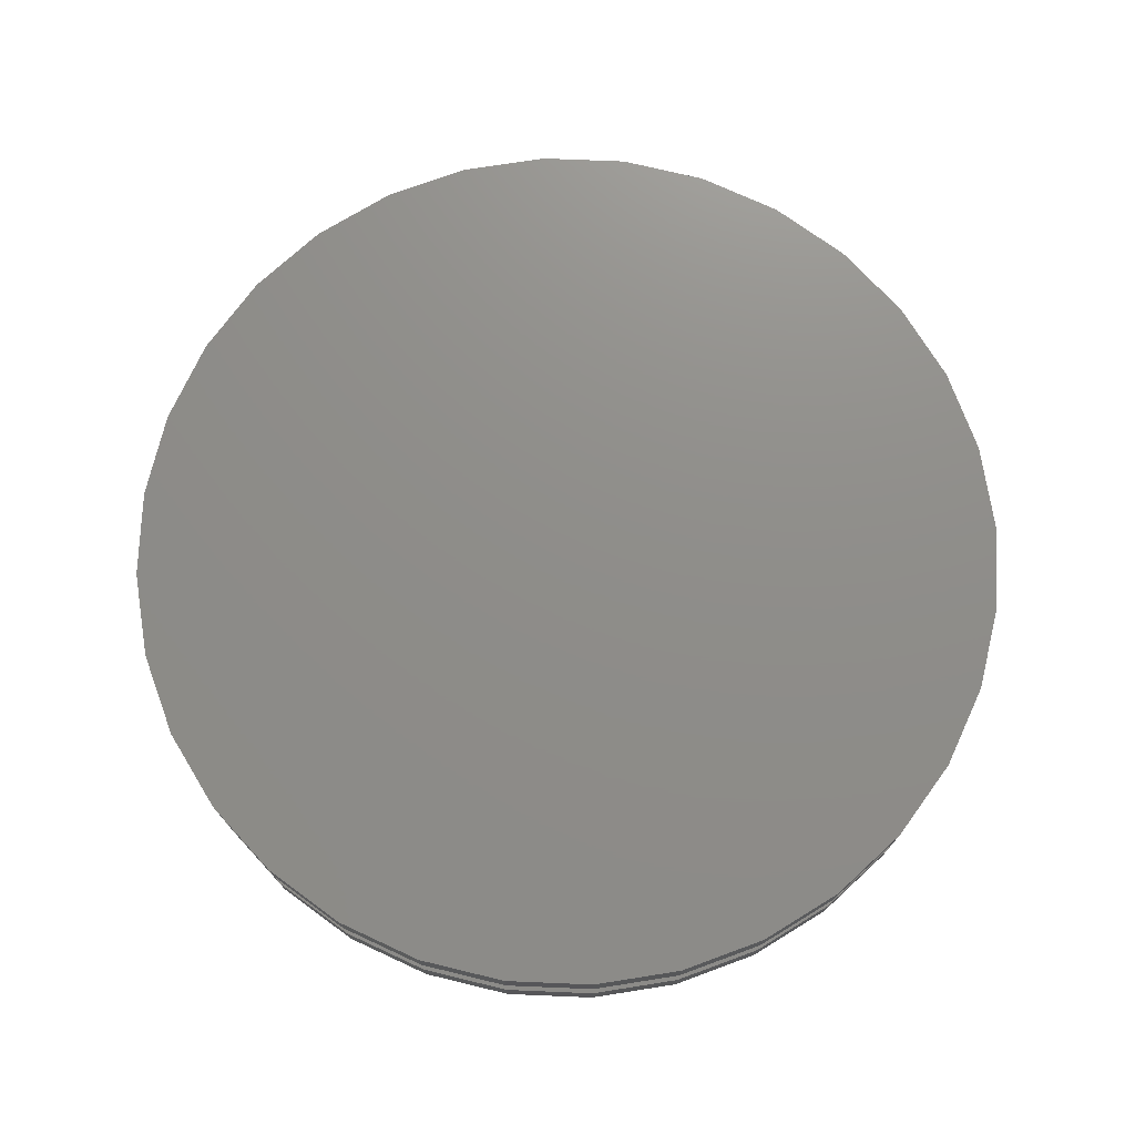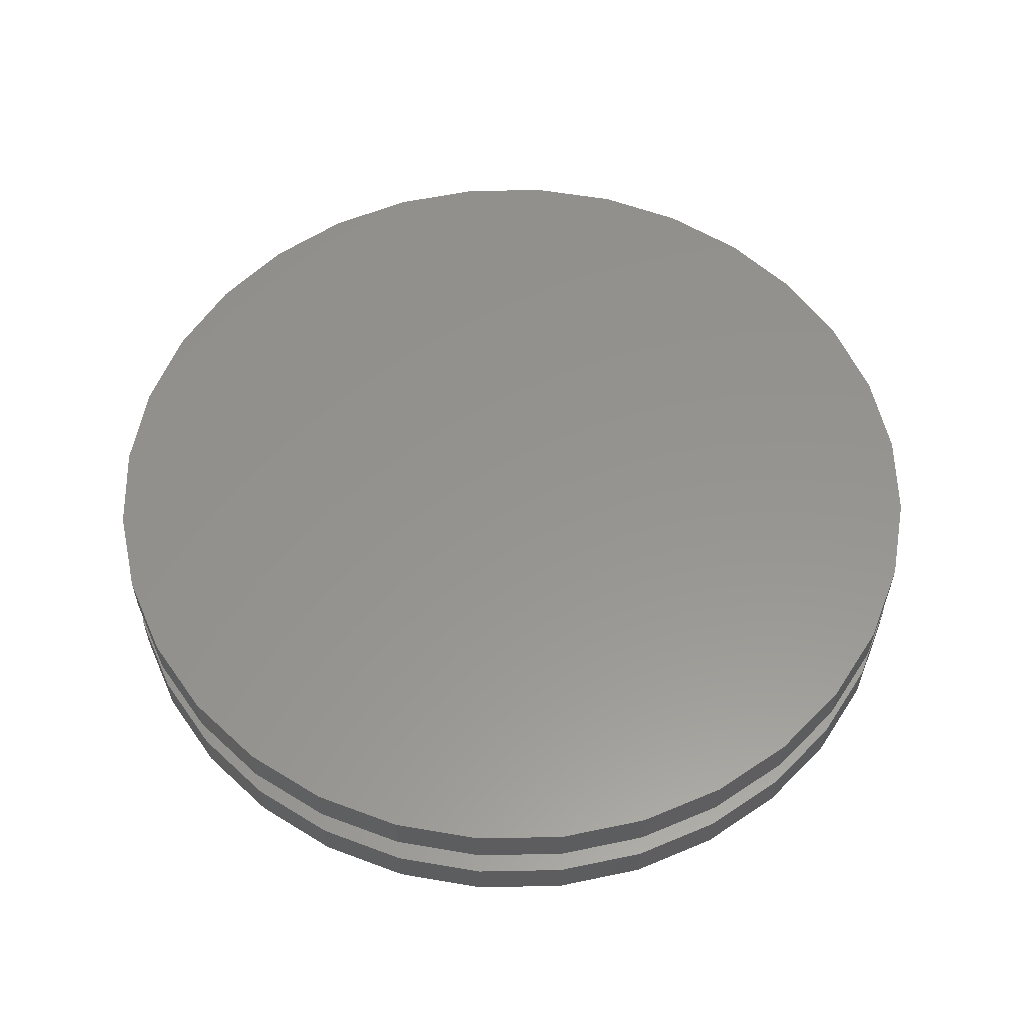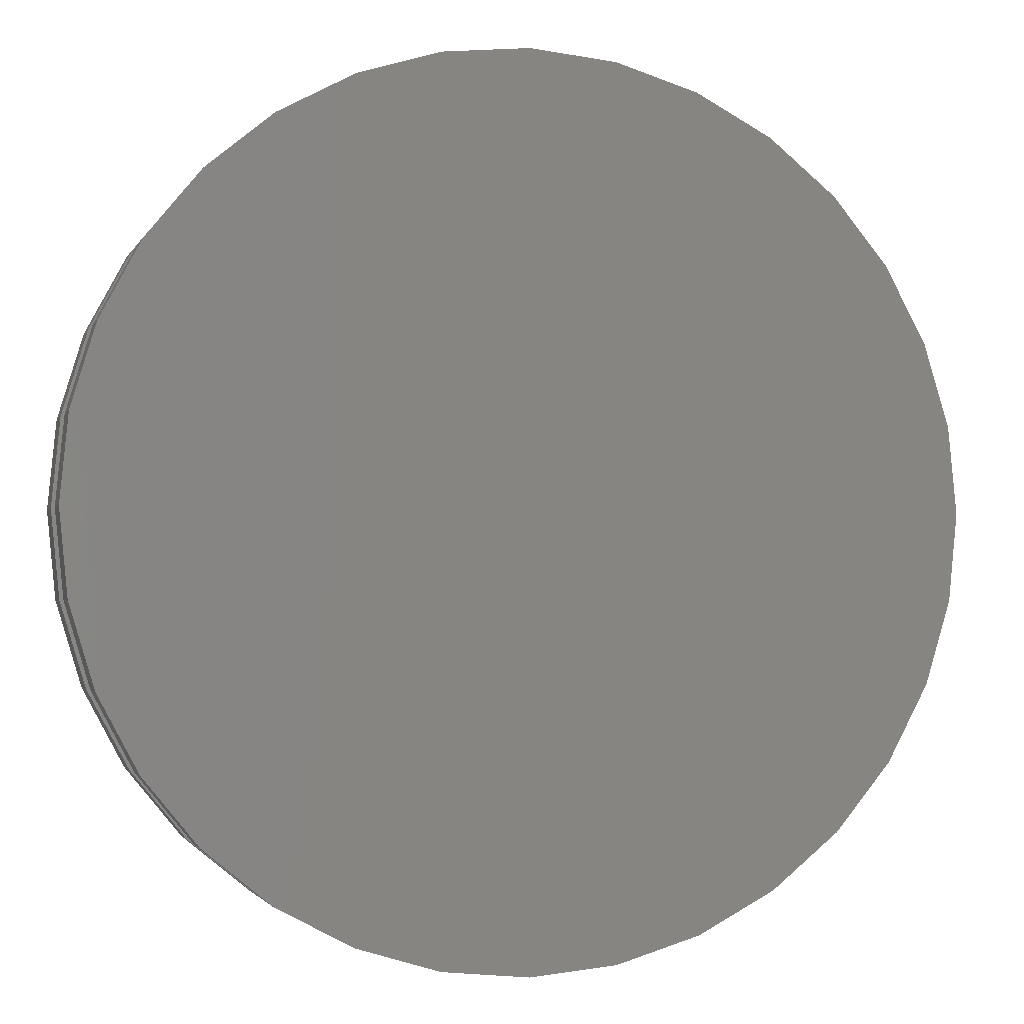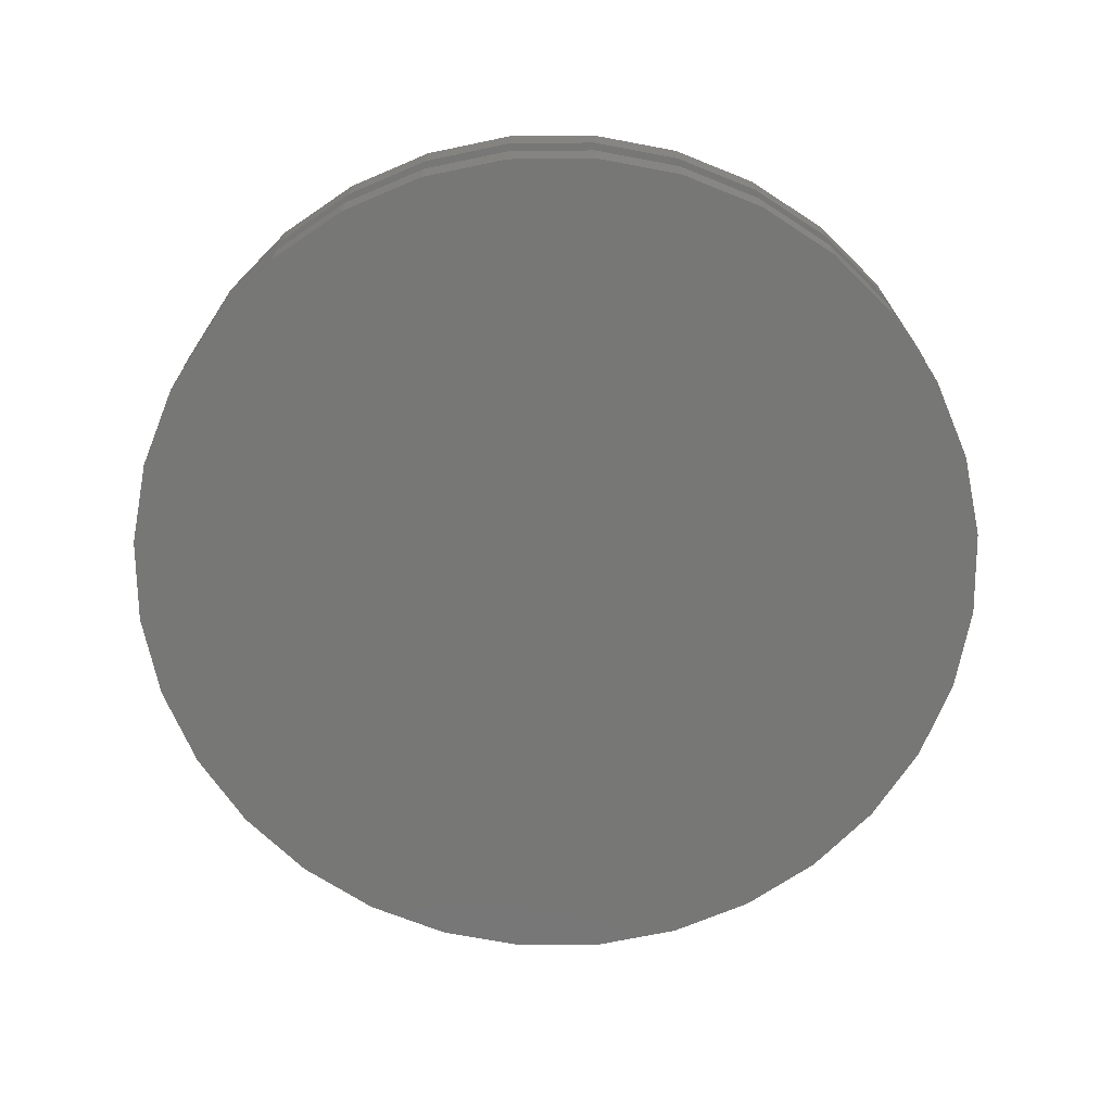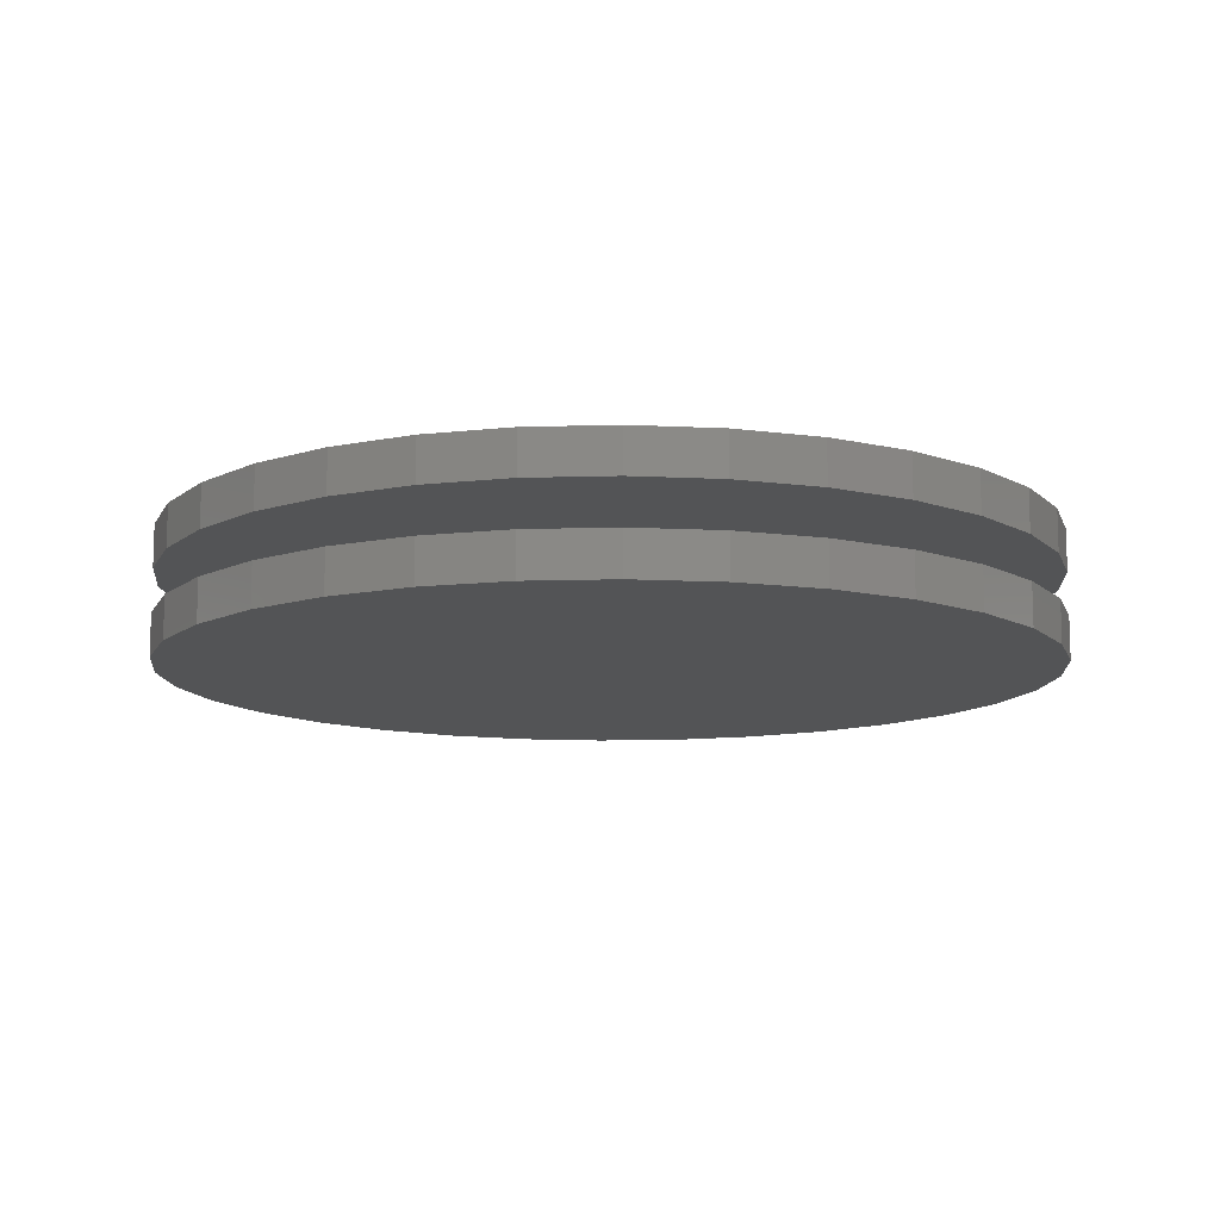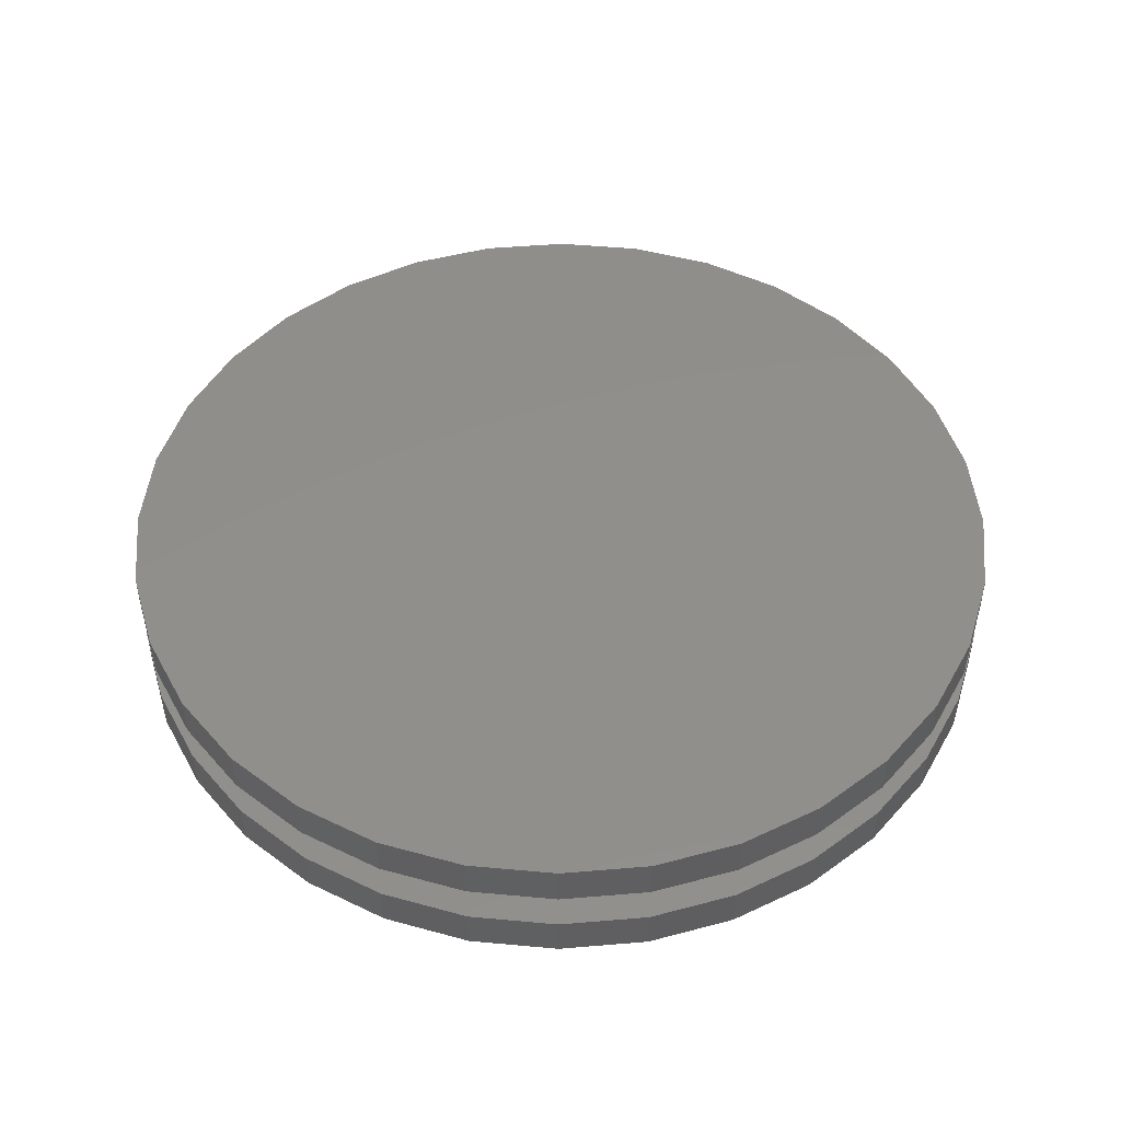
<metadata>
{"format":"stl","ext":"stl","renderer":"f3d","projection":"perspective","resolution":1024,"background":"white","views":[{"elev":73.9,"azim":86.7,"up":"+Z"},{"elev":57.1,"azim":117.0,"up":"+Z"},{"elev":-2.1,"azim":164.7,"up":"+Y"},{"elev":-69.5,"azim":-38.8,"up":"+Z"},{"elev":-11.4,"azim":-136.4,"up":"+Z"},{"elev":48.2,"azim":11.5,"up":"+Z"}]}
</metadata>
<code>
# stl→obj: 128 verts, 248 faces
v -0.4009 -0.005345 0.07031
v -0.4009 -0.005345 0.1094
v -0.3931 0.07359 0.07031
v -0.3931 0.07359 0.1094
v -0.3701 0.1495 0.07031
v -0.3701 0.1495 0.1094
v -0.3327 0.2194 0.07031
v -0.3327 0.2194 0.1094
v -0.2824 0.2808 0.07031
v -0.2824 0.2808 0.1094
v -0.2211 0.3311 0.07031
v -0.2211 0.3311 0.1094
v -0.1511 0.3685 0.07031
v -0.1511 0.3685 0.1094
v -0.07523 0.3915 0.07031
v -0.07523 0.3915 0.1094
v 0.003701 0.3993 0.07031
v 0.003701 0.3993 0.1094
v 0.08264 0.3915 0.07031
v 0.08264 0.3915 0.1094
v 0.1585 0.3685 0.07031
v 0.1585 0.3685 0.1094
v 0.2285 0.3311 0.07031
v 0.2285 0.3311 0.1094
v 0.2898 0.2808 0.07031
v 0.2898 0.2808 0.1094
v 0.3401 0.2194 0.07031
v 0.3401 0.2194 0.1094
v 0.3775 0.1495 0.07031
v 0.3775 0.1495 0.1094
v 0.4005 0.07359 0.07031
v 0.4005 0.07359 0.1094
v 0.4083 -0.005345 0.07031
v 0.4083 -0.005345 0.1094
v -0.4009 -0.005345 -0.007812
v -0.4009 -0.005345 0.03125
v -0.3931 0.07359 -0.007812
v -0.3931 0.07359 0.03125
v -0.3701 0.1495 -0.007812
v -0.3701 0.1495 0.03125
v -0.3327 0.2194 -0.007812
v -0.3327 0.2194 0.03125
v -0.2824 0.2808 -0.007812
v -0.2824 0.2808 0.03125
v -0.2211 0.3311 -0.007812
v -0.2211 0.3311 0.03125
v -0.1511 0.3685 -0.007812
v -0.1511 0.3685 0.03125
v -0.07523 0.3915 -0.007812
v -0.07523 0.3915 0.03125
v 0.003701 0.3993 -0.007812
v 0.003701 0.3993 0.03125
v 0.08264 0.3915 -0.007812
v 0.08264 0.3915 0.03125
v 0.1585 0.3685 -0.007812
v 0.1585 0.3685 0.03125
v 0.2285 0.3311 -0.007812
v 0.2285 0.3311 0.03125
v 0.2898 0.2808 -0.007812
v 0.2898 0.2808 0.03125
v 0.3401 0.2194 -0.007812
v 0.3401 0.2194 0.03125
v 0.3775 0.1495 -0.007812
v 0.3775 0.1495 0.03125
v 0.4005 0.07359 -0.007812
v 0.4005 0.07359 0.03125
v 0.4083 -0.005345 -0.007812
v 0.4083 -0.005345 0.03125
v 0.4005 -0.08428 0.07031
v 0.4005 -0.08428 0.1094
v 0.3775 -0.1602 0.07031
v 0.3775 -0.1602 0.1094
v 0.3401 -0.2301 0.07031
v 0.3401 -0.2301 0.1094
v 0.2898 -0.2914 0.07031
v 0.2898 -0.2914 0.1094
v 0.2285 -0.3418 0.07031
v 0.2285 -0.3418 0.1094
v 0.1585 -0.3792 0.07031
v 0.1585 -0.3792 0.1094
v 0.08264 -0.4022 0.07031
v 0.08264 -0.4022 0.1094
v 0.003701 -0.41 0.07031
v 0.003701 -0.41 0.1094
v -0.07523 -0.4022 0.07031
v -0.07523 -0.4022 0.1094
v -0.1511 -0.3792 0.07031
v -0.1511 -0.3792 0.1094
v -0.2211 -0.3418 0.07031
v -0.2211 -0.3418 0.1094
v -0.2824 -0.2914 0.07031
v -0.2824 -0.2914 0.1094
v -0.3327 -0.2301 0.07031
v -0.3327 -0.2301 0.1094
v -0.3701 -0.1602 0.07031
v -0.3701 -0.1602 0.1094
v -0.3931 -0.08428 0.07031
v -0.3931 -0.08428 0.1094
v 0.4005 -0.08428 -0.007812
v 0.4005 -0.08428 0.03125
v 0.3775 -0.1602 -0.007812
v 0.3775 -0.1602 0.03125
v 0.3401 -0.2301 -0.007812
v 0.3401 -0.2301 0.03125
v 0.2898 -0.2914 -0.007812
v 0.2898 -0.2914 0.03125
v 0.2285 -0.3418 -0.007812
v 0.2285 -0.3418 0.03125
v 0.1585 -0.3792 -0.007812
v 0.1585 -0.3792 0.03125
v 0.08264 -0.4022 -0.007812
v 0.08264 -0.4022 0.03125
v 0.003701 -0.41 -0.007812
v 0.003701 -0.41 0.03125
v -0.07523 -0.4022 -0.007812
v -0.07523 -0.4022 0.03125
v -0.1511 -0.3792 -0.007812
v -0.1511 -0.3792 0.03125
v -0.2211 -0.3418 -0.007812
v -0.2211 -0.3418 0.03125
v -0.2824 -0.2914 -0.007812
v -0.2824 -0.2914 0.03125
v -0.3327 -0.2301 -0.007812
v -0.3327 -0.2301 0.03125
v -0.3701 -0.1602 -0.007812
v -0.3701 -0.1602 0.03125
v -0.3931 -0.08428 -0.007812
v -0.3931 -0.08428 0.03125
f 1 2 3
f 3 2 4
f 3 4 5
f 5 4 6
f 5 6 7
f 7 6 8
f 7 8 9
f 9 8 10
f 9 10 11
f 11 10 12
f 11 12 13
f 13 12 14
f 13 14 15
f 15 14 16
f 15 16 17
f 17 16 18
f 17 18 19
f 19 18 20
f 19 20 21
f 21 20 22
f 21 22 23
f 23 22 24
f 23 24 25
f 25 24 26
f 25 26 27
f 27 26 28
f 27 28 29
f 29 28 30
f 29 30 31
f 31 30 32
f 31 32 33
f 33 32 34
f 35 36 37
f 37 36 38
f 37 38 39
f 39 38 40
f 39 40 41
f 41 40 42
f 41 42 43
f 43 42 44
f 43 44 45
f 45 44 46
f 45 46 47
f 47 46 48
f 47 48 49
f 49 48 50
f 49 50 51
f 51 50 52
f 51 52 53
f 53 52 54
f 53 54 55
f 55 54 56
f 55 56 57
f 57 56 58
f 57 58 59
f 59 58 60
f 59 60 61
f 61 60 62
f 61 62 63
f 63 62 64
f 63 64 65
f 65 64 66
f 65 66 67
f 67 66 68
f 33 34 69
f 69 34 70
f 69 70 71
f 71 70 72
f 71 72 73
f 73 72 74
f 73 74 75
f 75 74 76
f 75 76 77
f 77 76 78
f 77 78 79
f 79 78 80
f 79 80 81
f 81 80 82
f 81 82 83
f 83 82 84
f 83 84 85
f 85 84 86
f 85 86 87
f 87 86 88
f 87 88 89
f 89 88 90
f 89 90 91
f 91 90 92
f 91 92 93
f 93 92 94
f 93 94 95
f 95 94 96
f 95 96 97
f 97 96 98
f 97 98 1
f 1 98 2
f 67 68 99
f 99 68 100
f 99 100 101
f 101 100 102
f 101 102 103
f 103 102 104
f 103 104 105
f 105 104 106
f 105 106 107
f 107 106 108
f 107 108 109
f 109 108 110
f 109 110 111
f 111 110 112
f 111 112 113
f 113 112 114
f 113 114 115
f 115 114 116
f 115 116 117
f 117 116 118
f 117 118 119
f 119 118 120
f 119 120 121
f 121 120 122
f 121 122 123
f 123 122 124
f 123 124 125
f 125 124 126
f 125 126 127
f 127 126 128
f 127 128 35
f 35 128 36
f 50 54 52
f 54 50 56
f 56 50 48
f 56 48 58
f 58 48 46
f 58 46 60
f 60 46 44
f 60 44 62
f 62 44 42
f 62 42 64
f 64 42 40
f 64 40 66
f 66 40 38
f 66 38 68
f 68 38 36
f 68 36 100
f 100 36 128
f 100 128 102
f 102 128 126
f 102 126 104
f 104 126 124
f 104 124 106
f 106 124 122
f 106 122 108
f 108 122 120
f 108 120 110
f 110 120 118
f 110 118 112
f 112 118 116
f 112 116 114
f 17 19 15
f 83 85 81
f 81 85 87
f 81 87 79
f 79 87 89
f 79 89 77
f 77 89 91
f 77 91 75
f 75 91 93
f 75 93 73
f 73 93 95
f 73 95 71
f 71 95 97
f 71 97 69
f 69 97 1
f 69 1 33
f 33 1 3
f 33 3 31
f 31 3 5
f 31 5 29
f 29 5 7
f 29 7 27
f 27 7 9
f 27 9 25
f 25 9 11
f 25 11 23
f 23 11 13
f 23 13 21
f 21 13 15
f 21 15 19
f 51 53 49
f 113 115 111
f 111 115 117
f 111 117 109
f 109 117 119
f 109 119 107
f 107 119 121
f 107 121 105
f 105 121 123
f 105 123 103
f 103 123 125
f 103 125 101
f 101 125 127
f 101 127 99
f 99 127 35
f 99 35 67
f 67 35 37
f 67 37 65
f 65 37 39
f 65 39 63
f 63 39 41
f 63 41 61
f 61 41 43
f 61 43 59
f 59 43 45
f 59 45 57
f 57 45 47
f 57 47 55
f 55 47 49
f 55 49 53
f 16 20 18
f 20 16 22
f 22 16 14
f 22 14 24
f 24 14 12
f 24 12 26
f 26 12 10
f 26 10 28
f 28 10 8
f 28 8 30
f 30 8 6
f 30 6 32
f 32 6 4
f 32 4 34
f 34 4 2
f 34 2 70
f 70 2 98
f 70 98 72
f 72 98 96
f 72 96 74
f 74 96 94
f 74 94 76
f 76 94 92
f 76 92 78
f 78 92 90
f 78 90 80
f 80 90 88
f 80 88 82
f 82 88 86
f 82 86 84

</code>
